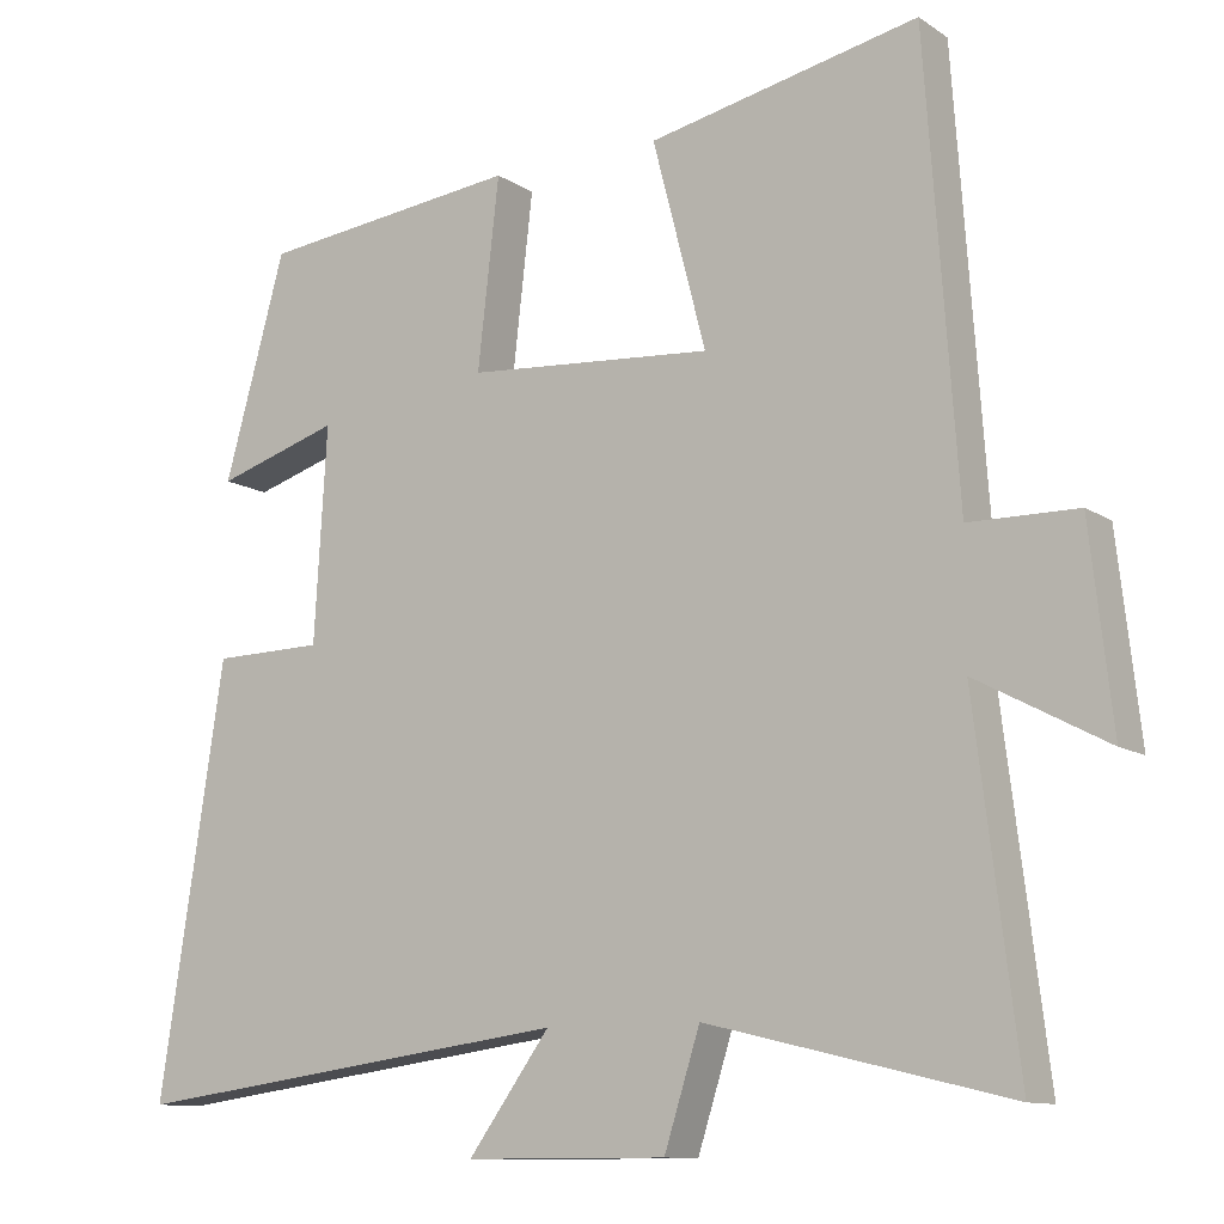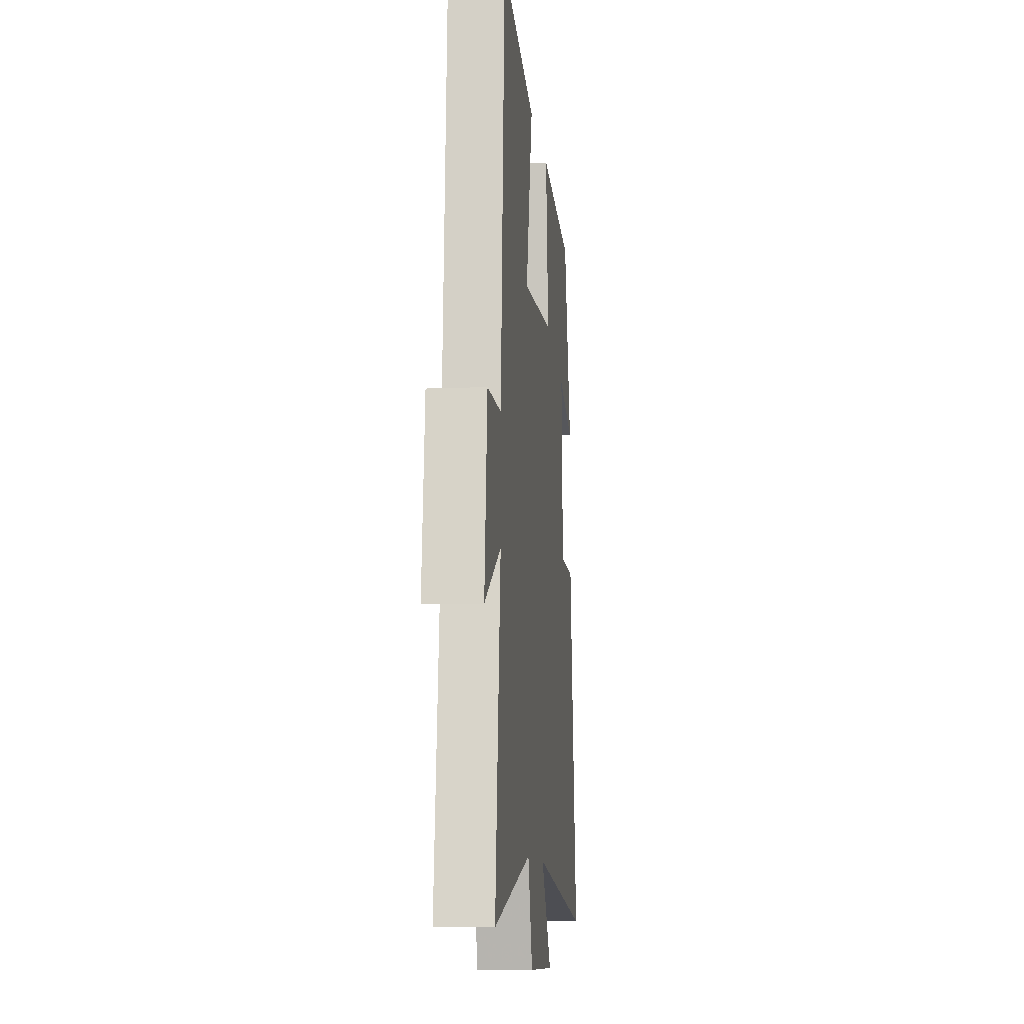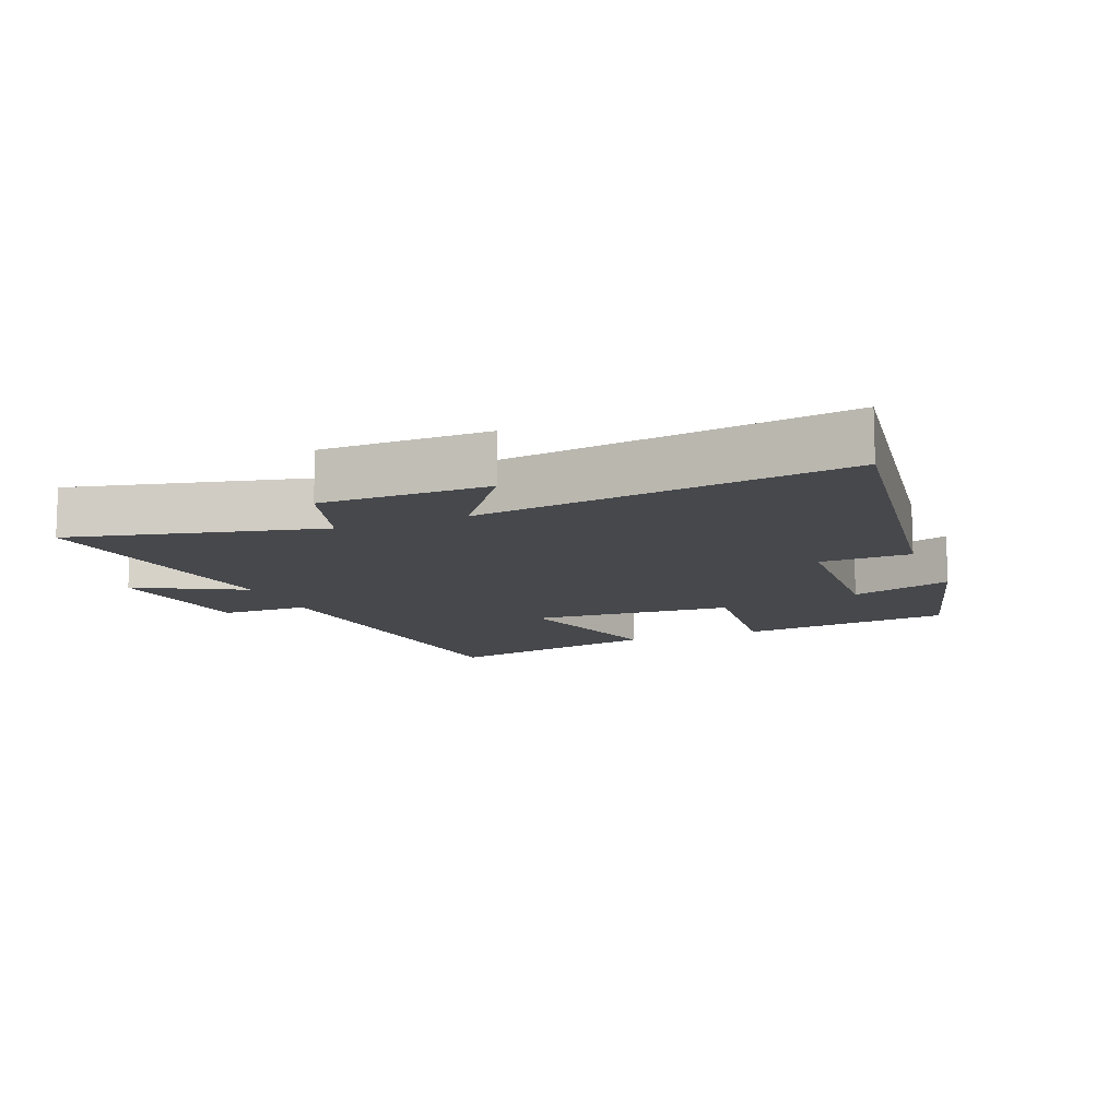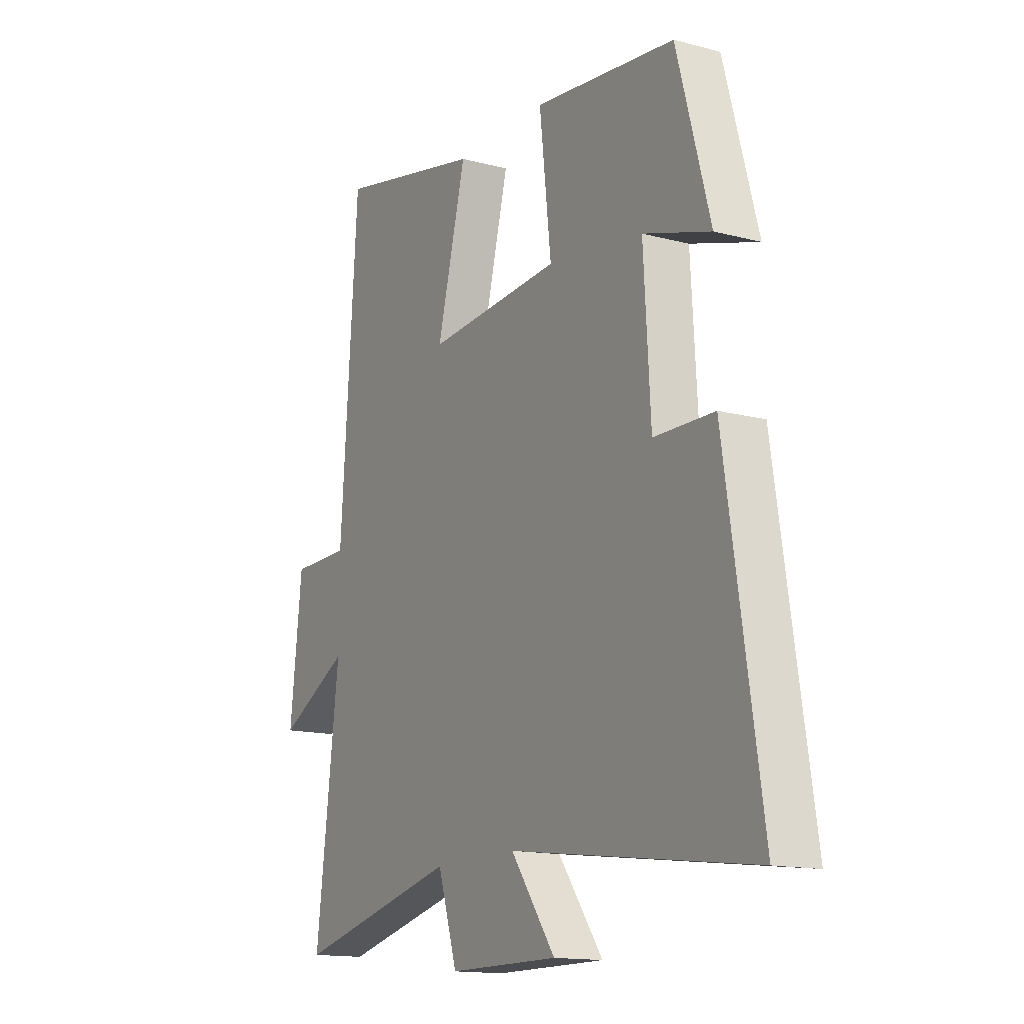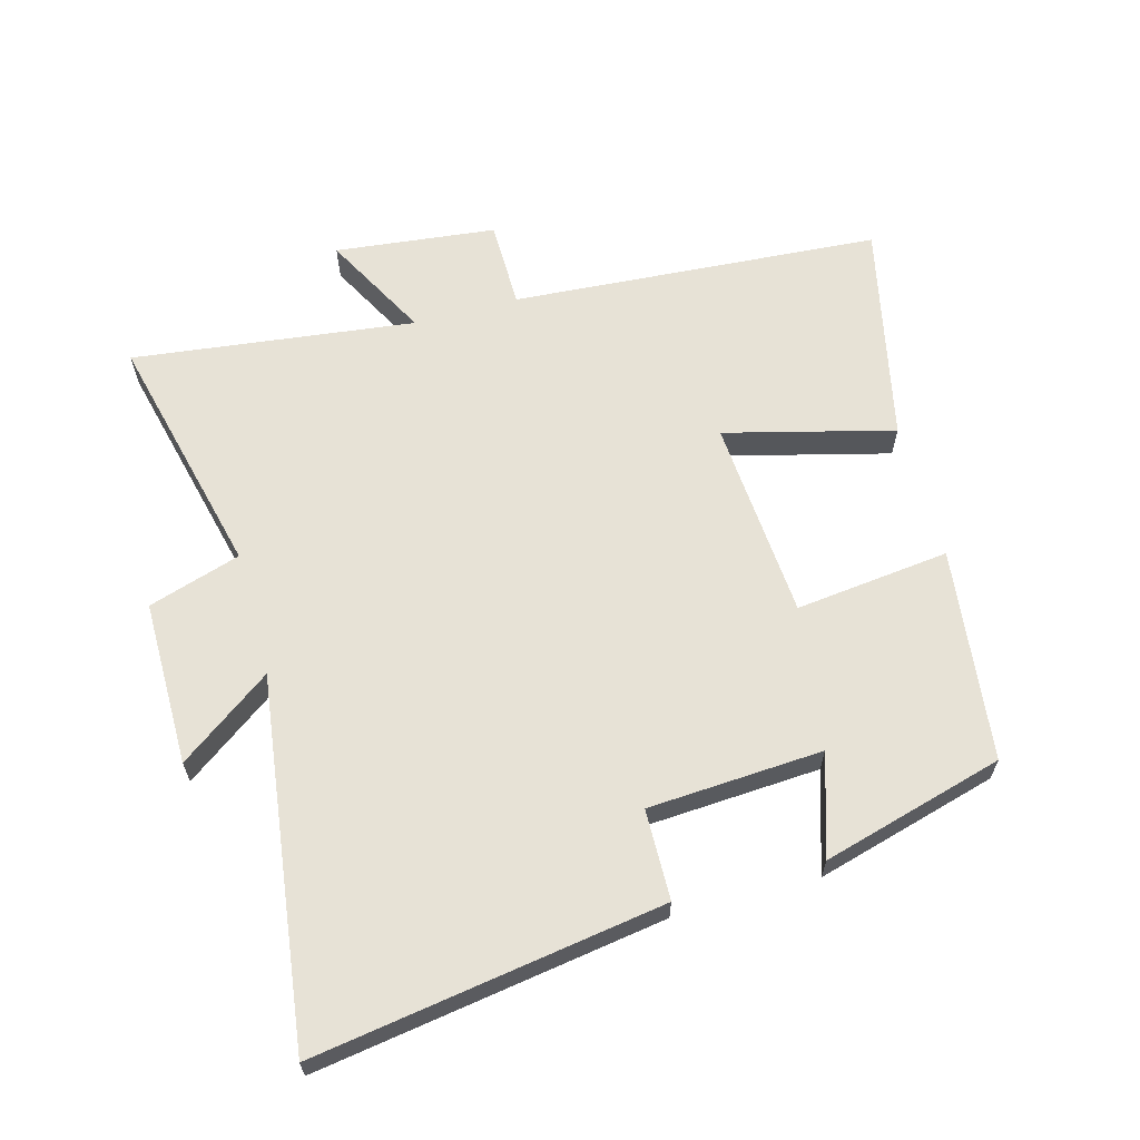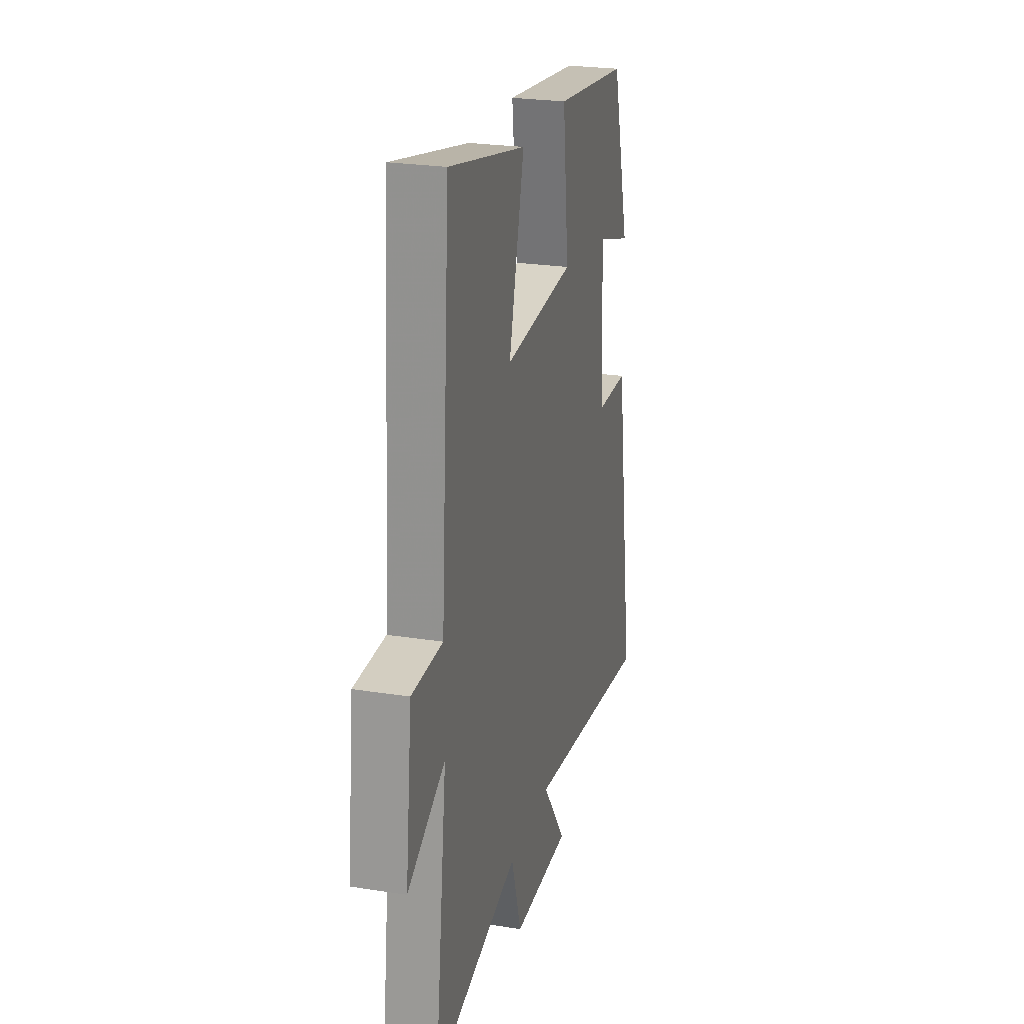
<metadata>
{"format":"obj","ext":"obj","renderer":"f3d","projection":"perspective","resolution":1024,"background":"white","views":[{"elev":-11.1,"azim":32.9,"up":"+Z"},{"elev":-9.8,"azim":96.0,"up":"+Z"},{"elev":-11.5,"azim":-157.8,"up":"+Y"},{"elev":-14.7,"azim":-119.8,"up":"+Z"},{"elev":63.2,"azim":-105.4,"up":"+Y"},{"elev":24.7,"azim":104.5,"up":"+Z"}]}
</metadata>
<code>
v -0.582 0.07 -0.575
v -0.5 0.07 -0.04
v -0.361 0.07 -0.037
v -0.345 0.07 0.231
v -0.5 0.07 0.182
v -0.423 0.07 0.461
v -0.096 0.07 0.5
v -0.123 0.07 0.263
v 0.187 0.07 0.241
v 0.12 0.07 0.5
v 0.46 0.07 0.574
v 0.5 0.07 0.006
v 0.636 0.07 0.005
v 0.664 0.07 -0.243
v 0.5 0.07 -0.156
v 0.554 0.07 -0.591
v 0.175 0.07 -0.5
v 0.13 0.07 -0.642
v -0.124 0.07 -0.642
v -0.021 0.07 -0.5
v -0.582 0 -0.575
v -0.5 0 -0.04
v -0.361 0 -0.037
v -0.345 0 0.231
v -0.5 0 0.182
v -0.423 0 0.461
v -0.096 0 0.5
v -0.123 0 0.263
v 0.187 0 0.241
v 0.12 0 0.5
v 0.46 0 0.574
v 0.5 0 0.006
v 0.636 0 0.005
v 0.664 0 -0.243
v 0.5 0 -0.156
v 0.554 0 -0.591
v 0.175 0 -0.5
v 0.13 0 -0.642
v -0.124 0 -0.642
v -0.021 0 -0.5
f 17 18 19 20
f 15 16 17
f 15 17 20
f 12 13 14 15
f 11 12 15
f 10 11 15
f 9 10 15
f 15 20 1
f 9 15 1
f 8 9 1
f 4 5 6 7
f 3 4 7 8
f 1 2 3
f 1 3 8
f 40 39 38 37
f 37 36 35
f 40 37 35
f 35 34 33 32
f 35 32 31
f 35 31 30
f 35 30 29
f 21 40 35
f 21 35 29
f 21 29 28
f 27 26 25 24
f 28 27 24 23
f 23 22 21
f 28 23 21
f 1 21 22 2
f 2 22 23 3
f 3 23 24 4
f 4 24 25 5
f 5 25 26 6
f 6 26 27 7
f 7 27 28 8
f 8 28 29 9
f 9 29 30 10
f 10 30 31 11
f 11 31 32 12
f 12 32 33 13
f 13 33 34 14
f 14 34 35 15
f 15 35 36 16
f 16 36 37 17
f 17 37 38 18
f 18 38 39 19
f 19 39 40 20
f 20 40 21 1

</code>
